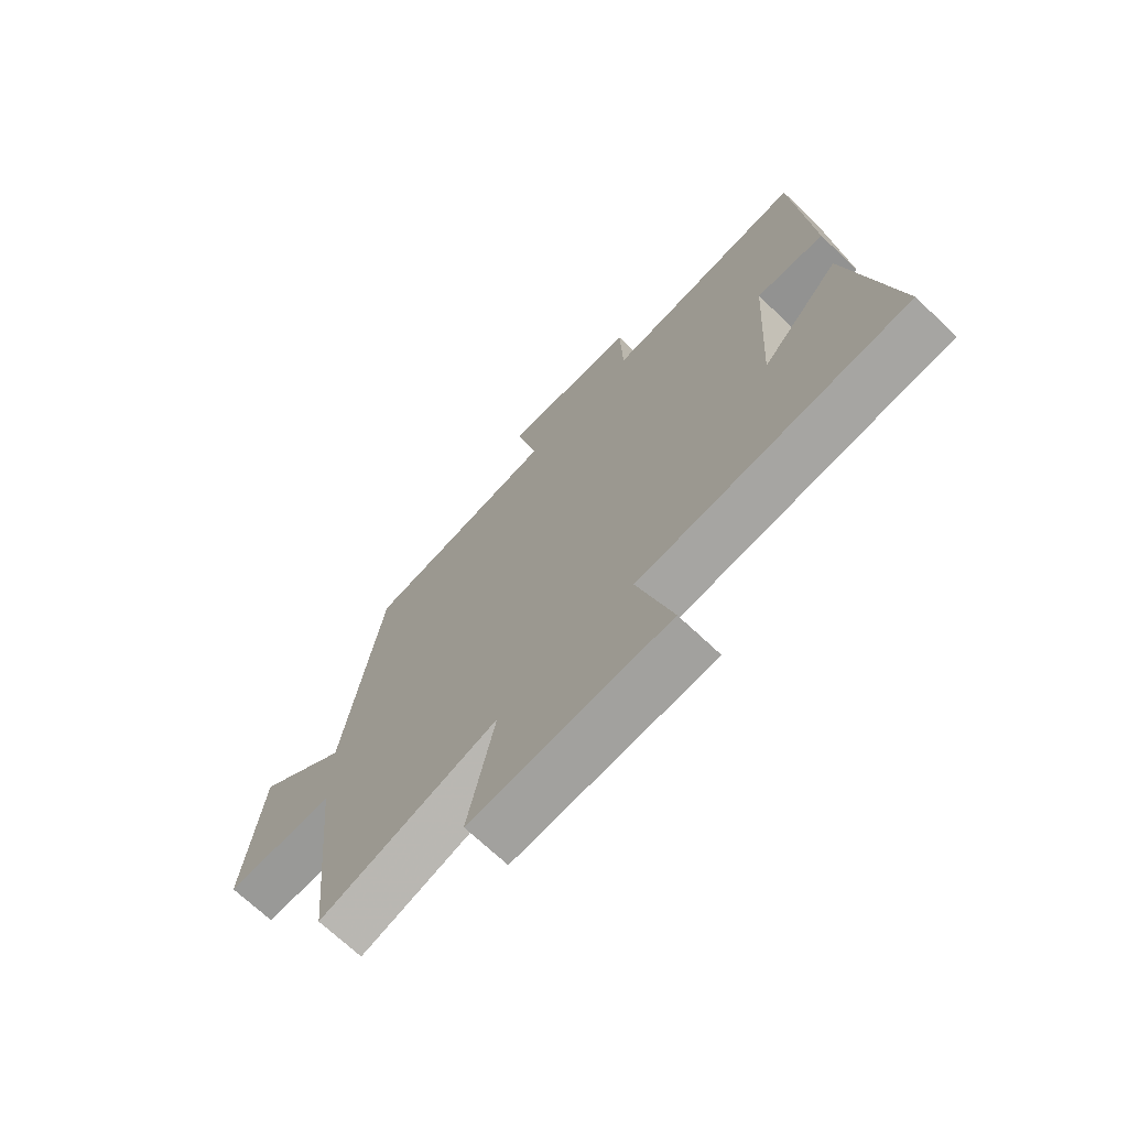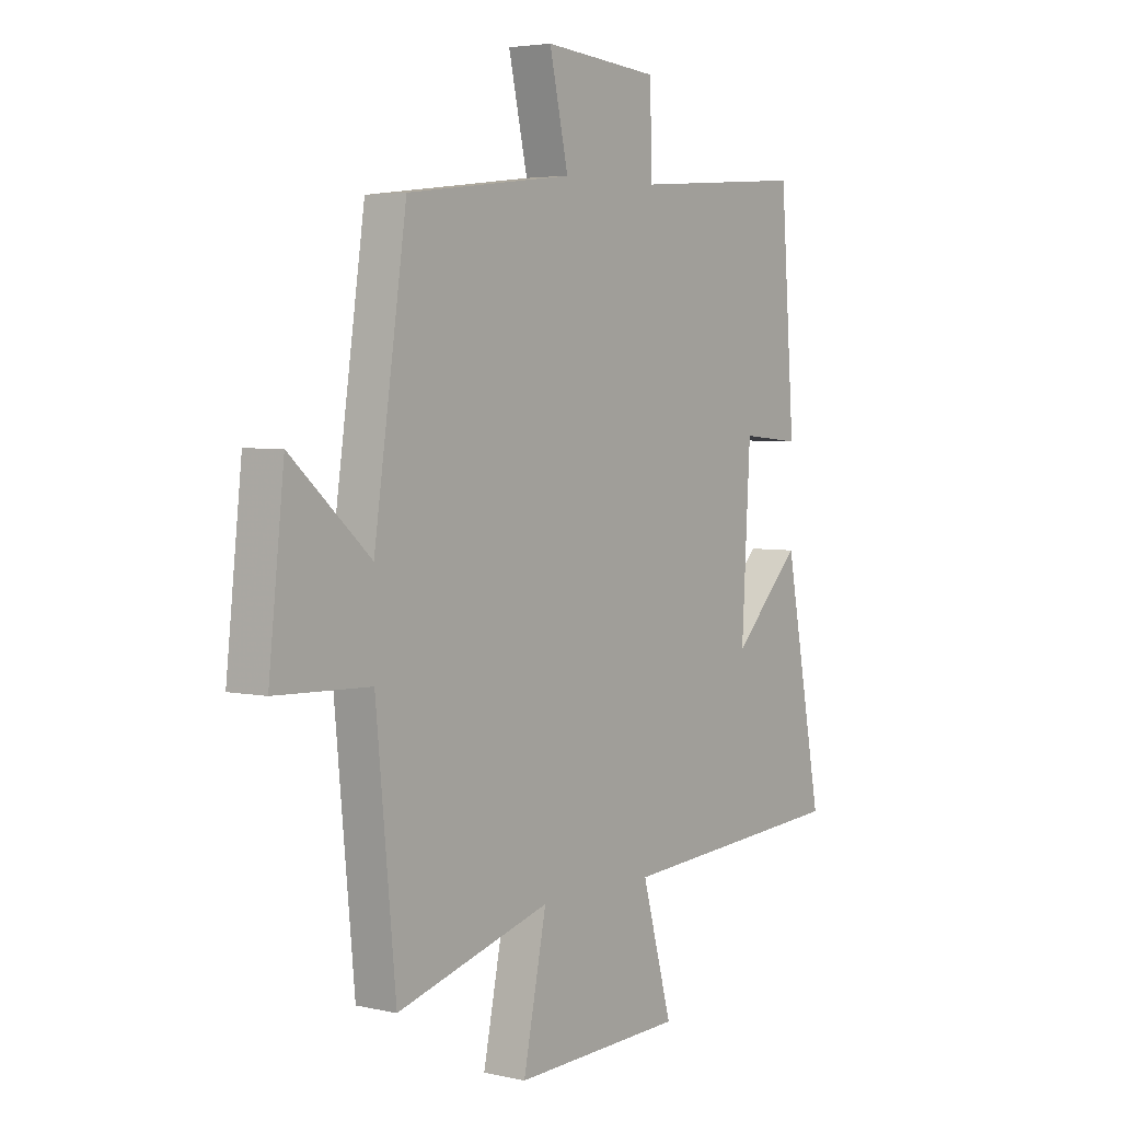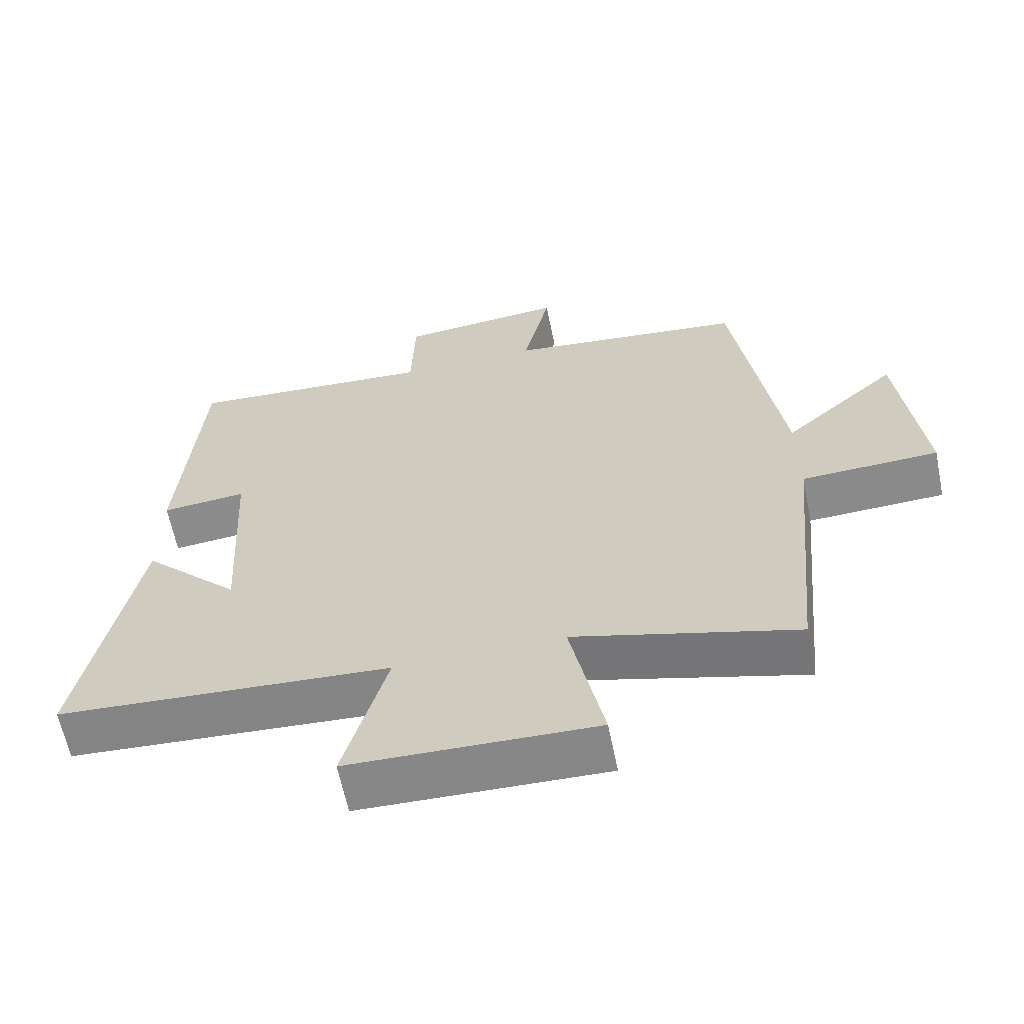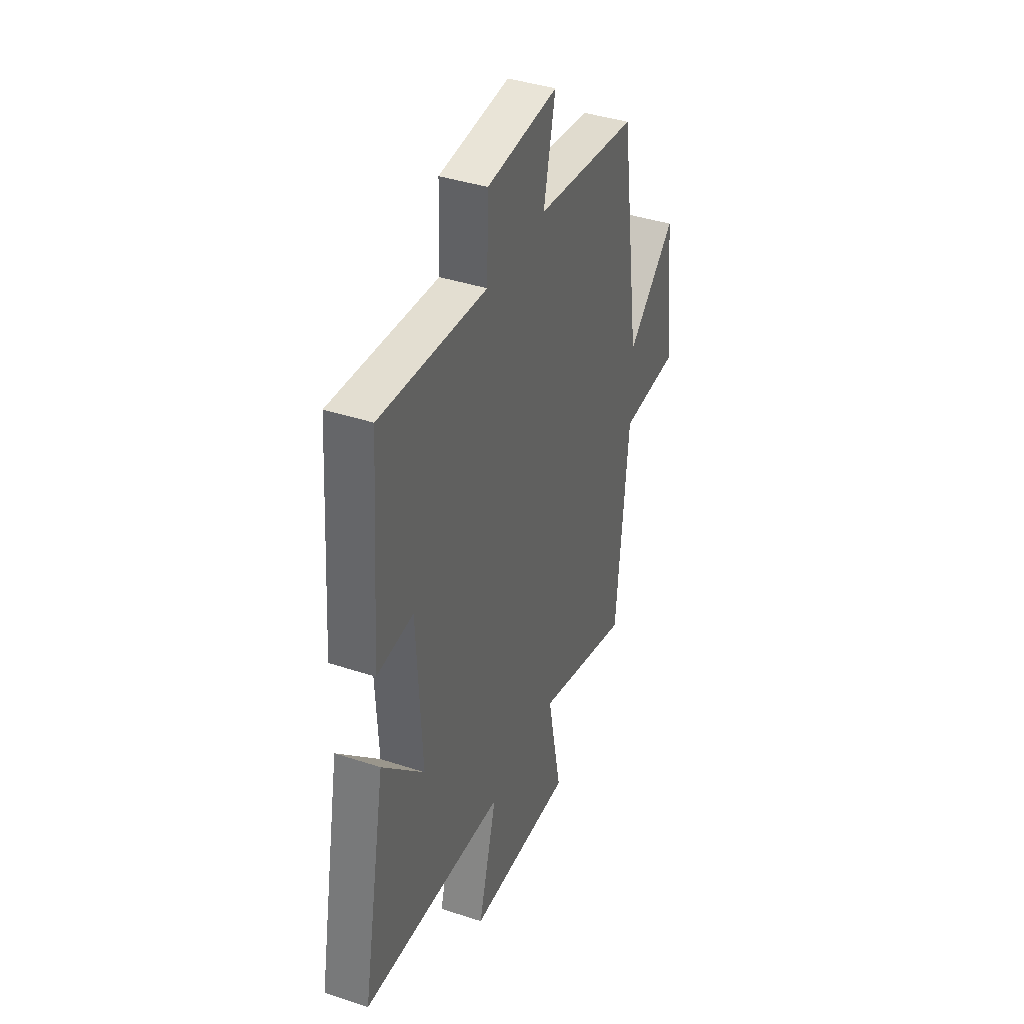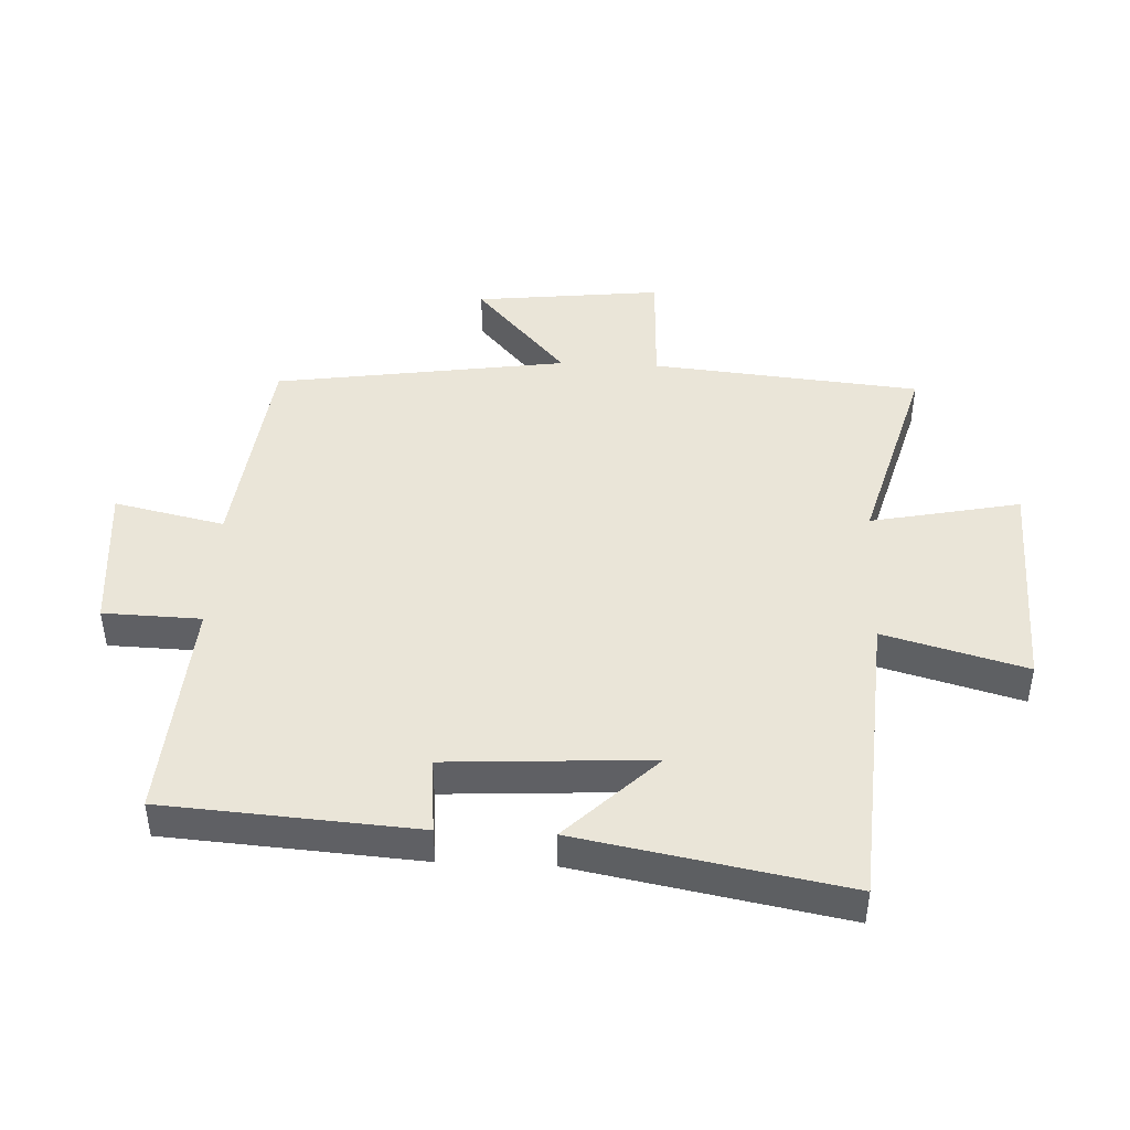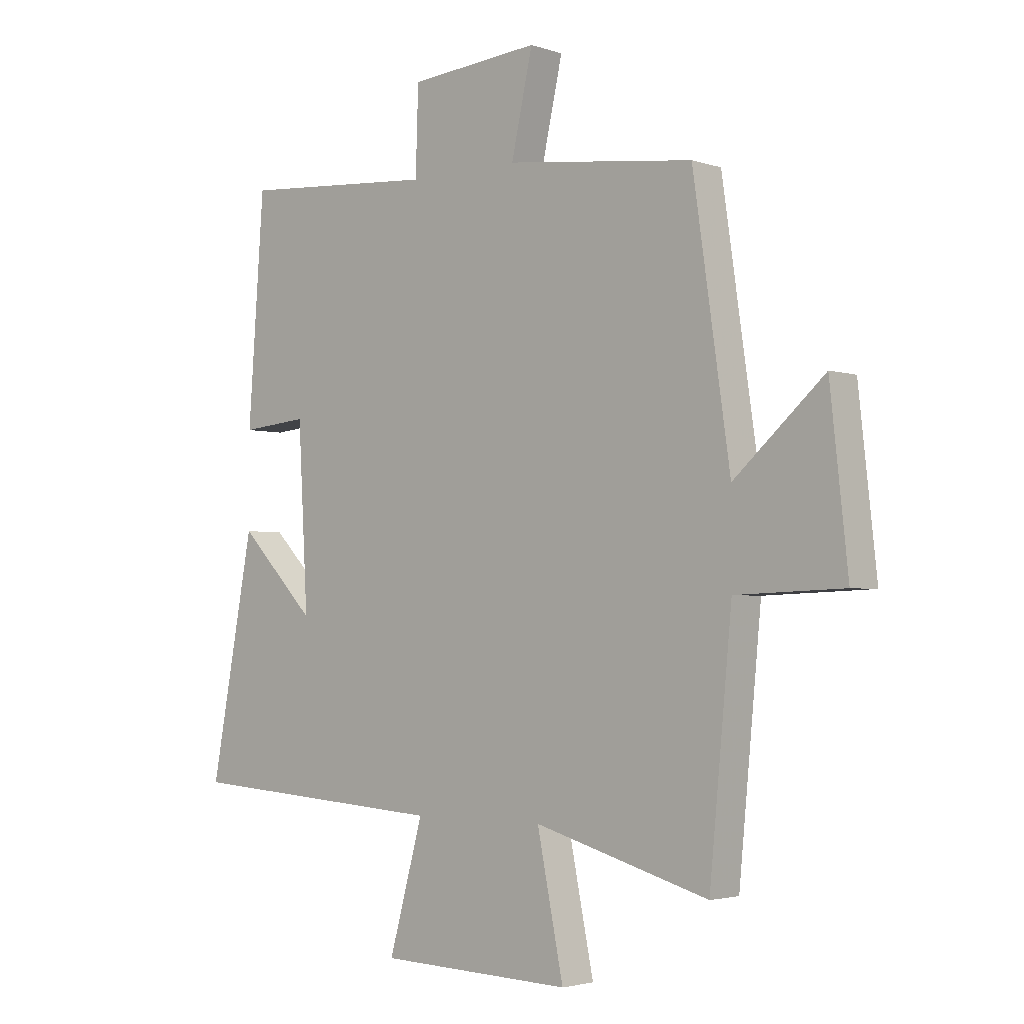
<metadata>
{"format":"obj","ext":"obj","renderer":"f3d","projection":"perspective","resolution":1024,"background":"white","views":[{"elev":-70.5,"azim":46.6,"up":"+Z"},{"elev":4.0,"azim":-53.5,"up":"+Z"},{"elev":-62.9,"azim":-168.5,"up":"+Z"},{"elev":39.6,"azim":112.3,"up":"+Z"},{"elev":44.7,"azim":92.5,"up":"+Y"},{"elev":-3.0,"azim":-138.4,"up":"+Z"}]}
</metadata>
<code>
v -0.459 0.07 -0.59
v -0.5 0.07 -0.164
v -0.696 0.07 -0.157
v -0.664 0.07 0.139
v -0.5 0.07 -0.006
v -0.433 0.07 0.458
v -0.09 0.07 0.5
v -0.129 0.07 0.675
v 0.109 0.07 0.655
v 0.114 0.07 0.5
v 0.471 0.07 0.527
v 0.5 0.07 0.125
v 0.378 0.07 0.136
v 0.36 0.07 -0.188
v 0.5 0.07 -0.045
v 0.579 0.07 -0.467
v 0.101 0.07 -0.5
v 0.163 0.07 -0.725
v -0.189 0.07 -0.737
v -0.141 0.07 -0.5
v -0.459 0 -0.59
v -0.5 0 -0.164
v -0.696 0 -0.157
v -0.664 0 0.139
v -0.5 0 -0.006
v -0.433 0 0.458
v -0.09 0 0.5
v -0.129 0 0.675
v 0.109 0 0.655
v 0.114 0 0.5
v 0.471 0 0.527
v 0.5 0 0.125
v 0.378 0 0.136
v 0.36 0 -0.188
v 0.5 0 -0.045
v 0.579 0 -0.467
v 0.101 0 -0.5
v 0.163 0 -0.725
v -0.189 0 -0.737
v -0.141 0 -0.5
f 17 18 19 20
f 16 17 20
f 14 15 16
f 14 16 20
f 20 1 2
f 14 20 2
f 13 14 2
f 10 11 12 13
f 7 8 9 10
f 10 13 2
f 7 10 2
f 6 7 2
f 5 6 2
f 2 3 4 5
f 40 39 38 37
f 40 37 36
f 36 35 34
f 40 36 34
f 22 21 40
f 22 40 34
f 22 34 33
f 33 32 31 30
f 30 29 28 27
f 22 33 30
f 22 30 27
f 22 27 26
f 22 26 25
f 25 24 23 22
f 1 21 22 2
f 2 22 23 3
f 3 23 24 4
f 4 24 25 5
f 5 25 26 6
f 6 26 27 7
f 7 27 28 8
f 8 28 29 9
f 9 29 30 10
f 10 30 31 11
f 11 31 32 12
f 12 32 33 13
f 13 33 34 14
f 14 34 35 15
f 15 35 36 16
f 16 36 37 17
f 17 37 38 18
f 18 38 39 19
f 19 39 40 20
f 20 40 21 1

</code>
